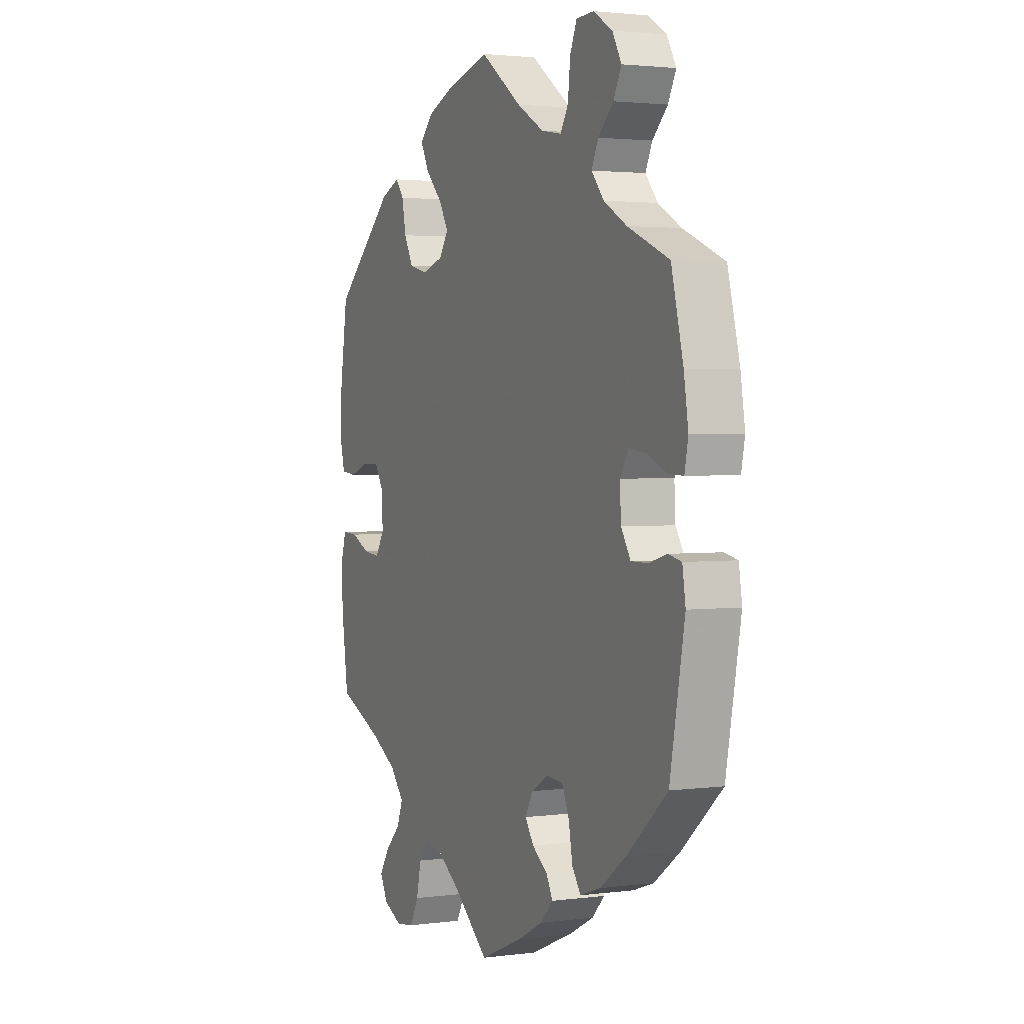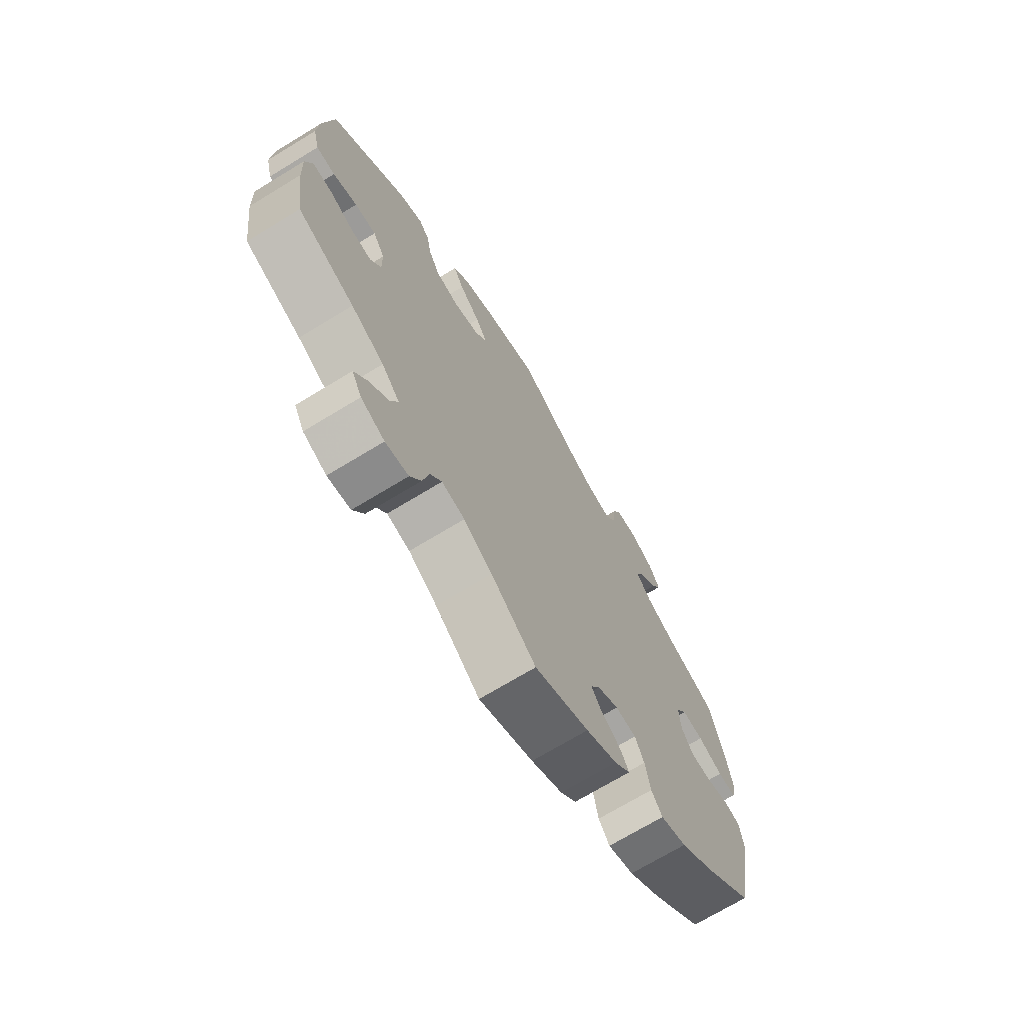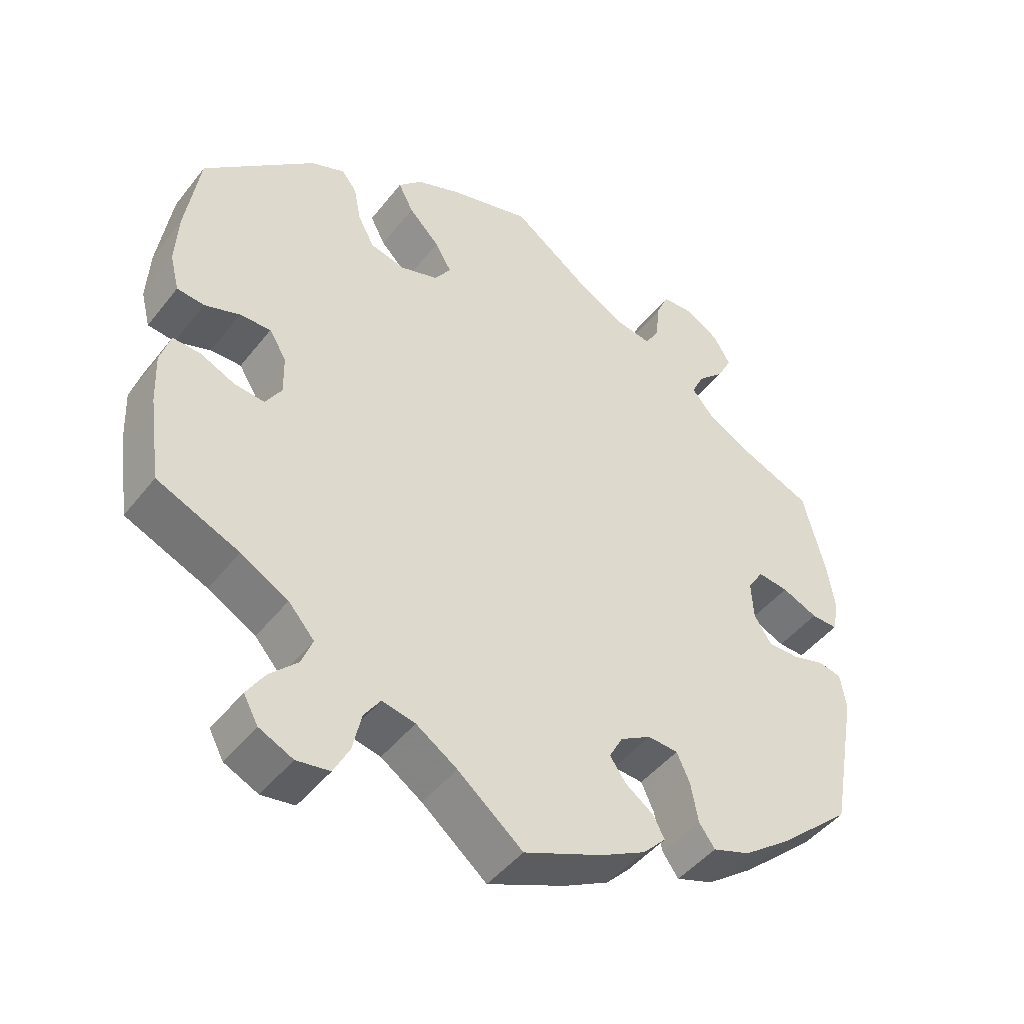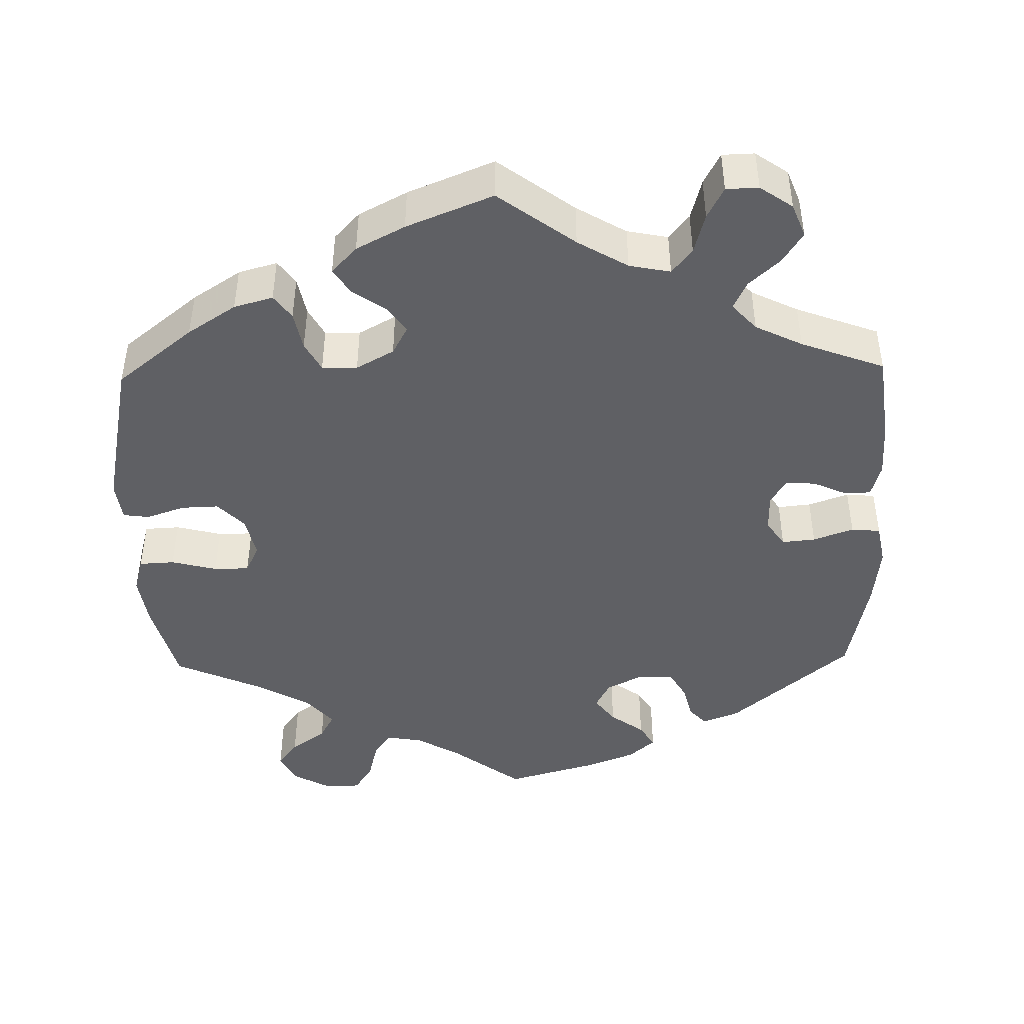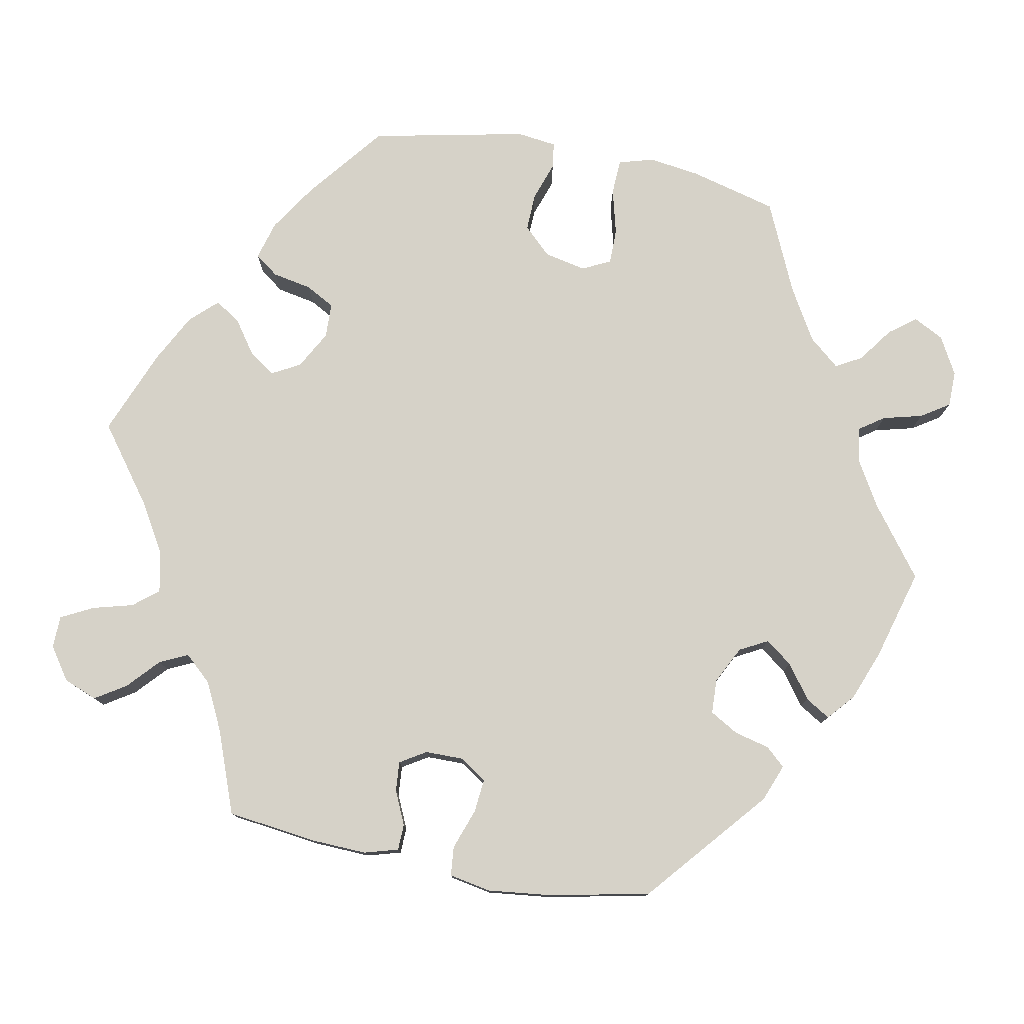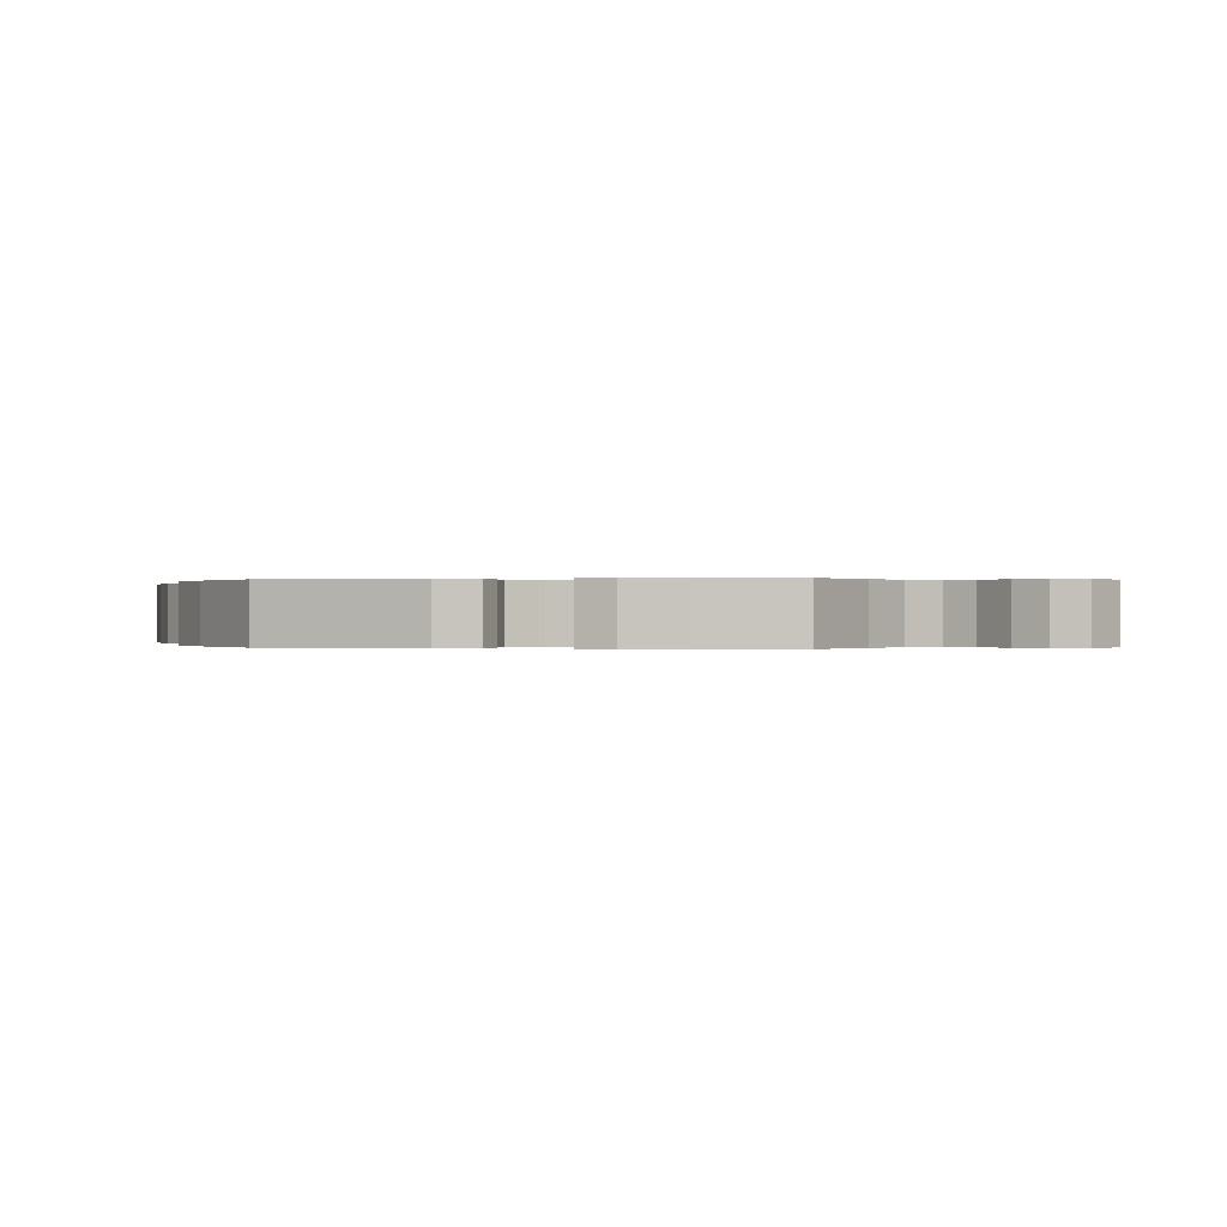
<metadata>
{"format":"obj","ext":"obj","renderer":"f3d","projection":"perspective","resolution":1024,"background":"white","views":[{"elev":2.4,"azim":-114.5,"up":"+Z"},{"elev":-70.9,"azim":121.3,"up":"+Z"},{"elev":-46.1,"azim":144.2,"up":"+Z"},{"elev":-44.7,"azim":121.3,"up":"+Y"},{"elev":77.8,"azim":-139.2,"up":"+Y"},{"elev":0.0,"azim":-79.3,"up":"+Y"}]}
</metadata>
<code>
v -0.537 0.07 -0.088
v -0.529 0.07 -0.037
v -0.496 0.07 -0.03
v -0.451 0.07 -0.043
v -0.408 0.07 -0.043
v -0.384 0.07 -0.005
v -0.381 0.07 0.049
v -0.403 0.07 0.084
v -0.446 0.07 0.079
v -0.496 0.07 0.057
v -0.533 0.07 0.056
v -0.542 0.07 0.101
v -0.531 0.07 0.171
v -0.501 0.07 0.289
v -0.397 0.07 0.333
v -0.339 0.07 0.366
v -0.308 0.07 0.403
v -0.325 0.07 0.439
v -0.363 0.07 0.476
v -0.383 0.07 0.515
v -0.36 0.07 0.556
v -0.312 0.07 0.585
v -0.268 0.07 0.583
v -0.251 0.07 0.543
v -0.245 0.07 0.487
v -0.225 0.07 0.454
v -0.174 0.07 0.463
v -0.106 0.07 0.502
v -0.001 0.07 0.578
v 0.112 0.07 0.547
v 0.174 0.07 0.522
v 0.207 0.07 0.488
v 0.186 0.07 0.447
v 0.143 0.07 0.403
v 0.12 0.07 0.363
v 0.143 0.07 0.329
v 0.196 0.07 0.312
v 0.244 0.07 0.324
v 0.267 0.07 0.367
v 0.277 0.07 0.419
v 0.298 0.07 0.446
v 0.346 0.07 0.426
v 0.5 0.07 0.289
v 0.519 0.07 0.163
v 0.523 0.07 0.088
v 0.51 0.07 0.037
v 0.472 0.07 0.033
v 0.423 0.07 0.05
v 0.38 0.07 0.051
v 0.356 0.07 0.012
v 0.355 0.07 -0.044
v 0.377 0.07 -0.08
v 0.419 0.07 -0.076
v 0.467 0.07 -0.054
v 0.506 0.07 -0.052
v 0.52 0.07 -0.098
v 0.517 0.07 -0.169
v 0.5 0.07 -0.289
v 0.386 0.07 -0.338
v 0.32 0.07 -0.375
v 0.284 0.07 -0.416
v 0.299 0.07 -0.455
v 0.338 0.07 -0.494
v 0.363 0.07 -0.533
v 0.343 0.07 -0.57
v 0.296 0.07 -0.592
v 0.25 0.07 -0.585
v 0.228 0.07 -0.543
v 0.216 0.07 -0.489
v 0.193 0.07 -0.456
v 0.147 0.07 -0.466
v 0.09 0.07 -0.504
v 0 0.07 -0.578
v -0.109 0.07 -0.532
v -0.172 0.07 -0.499
v -0.204 0.07 -0.466
v -0.188 0.07 -0.436
v -0.149 0.07 -0.408
v -0.127 0.07 -0.376
v -0.146 0.07 -0.341
v -0.189 0.07 -0.316
v -0.231 0.07 -0.319
v -0.249 0.07 -0.359
v -0.259 0.07 -0.414
v -0.281 0.07 -0.445
v -0.333 0.07 -0.427
v -0.398 0.07 -0.379
v -0.5 0.07 -0.289
v -0.537 0 -0.088
v -0.529 0 -0.037
v -0.496 0 -0.03
v -0.451 0 -0.043
v -0.408 0 -0.043
v -0.384 0 -0.005
v -0.381 0 0.049
v -0.403 0 0.084
v -0.446 0 0.079
v -0.496 0 0.057
v -0.533 0 0.056
v -0.542 0 0.101
v -0.531 0 0.171
v -0.501 0 0.289
v -0.397 0 0.333
v -0.339 0 0.366
v -0.308 0 0.403
v -0.325 0 0.439
v -0.363 0 0.476
v -0.383 0 0.515
v -0.36 0 0.556
v -0.312 0 0.585
v -0.268 0 0.583
v -0.251 0 0.543
v -0.245 0 0.487
v -0.225 0 0.454
v -0.174 0 0.463
v -0.106 0 0.502
v -0.001 0 0.578
v 0.112 0 0.547
v 0.174 0 0.522
v 0.207 0 0.488
v 0.186 0 0.447
v 0.143 0 0.403
v 0.12 0 0.363
v 0.143 0 0.329
v 0.196 0 0.312
v 0.244 0 0.324
v 0.267 0 0.367
v 0.277 0 0.419
v 0.298 0 0.446
v 0.346 0 0.426
v 0.5 0 0.289
v 0.519 0 0.163
v 0.523 0 0.088
v 0.51 0 0.037
v 0.472 0 0.033
v 0.423 0 0.05
v 0.38 0 0.051
v 0.356 0 0.012
v 0.355 0 -0.044
v 0.377 0 -0.08
v 0.419 0 -0.076
v 0.467 0 -0.054
v 0.506 0 -0.052
v 0.52 0 -0.098
v 0.517 0 -0.169
v 0.5 0 -0.289
v 0.386 0 -0.338
v 0.32 0 -0.375
v 0.284 0 -0.416
v 0.299 0 -0.455
v 0.338 0 -0.494
v 0.363 0 -0.533
v 0.343 0 -0.57
v 0.296 0 -0.592
v 0.25 0 -0.585
v 0.228 0 -0.543
v 0.216 0 -0.489
v 0.193 0 -0.456
v 0.147 0 -0.466
v 0.09 0 -0.504
v 0 0 -0.578
v -0.109 0 -0.532
v -0.172 0 -0.499
v -0.204 0 -0.466
v -0.188 0 -0.436
v -0.149 0 -0.408
v -0.127 0 -0.376
v -0.146 0 -0.341
v -0.189 0 -0.316
v -0.231 0 -0.319
v -0.249 0 -0.359
v -0.259 0 -0.414
v -0.281 0 -0.445
v -0.333 0 -0.427
v -0.398 0 -0.379
v -0.5 0 -0.289
f 83 84 85 86
f 82 83 86 87
f 75 76 77 78
f 75 78 79
f 72 73 74 75
f 71 72 75 79
f 70 71 79 80
f 66 67 68 69
f 66 69 70
f 65 66 70
f 62 63 64 65
f 61 62 65 70
f 60 61 70 80
f 56 57 58 59
f 53 54 55 56
f 52 53 56 59
f 51 52 59 60
f 45 46 47 48
f 45 48 49
f 44 45 49
f 43 44 49
f 42 43 49 50
f 39 40 41 42
f 38 39 42 50
f 31 32 33 34
f 31 34 35
f 28 29 30 31
f 27 28 31 35
f 26 27 35 36
f 22 23 24 25
f 22 25 26
f 21 22 26
f 18 19 20 21
f 17 18 21 26
f 16 17 26 36
f 12 13 14 15
f 9 10 11 12
f 8 9 12 15
f 7 8 15 16
f 1 2 3 4
f 1 4 5
f 82 87 88 1
f 51 60 80 81
f 37 38 50 51
f 6 7 16 36
f 5 6 36 37
f 81 82 1 5
f 5 37 51 81
f 174 173 172 171
f 175 174 171 170
f 166 165 164 163
f 167 166 163
f 163 162 161 160
f 167 163 160 159
f 168 167 159 158
f 157 156 155 154
f 158 157 154
f 158 154 153
f 153 152 151 150
f 158 153 150 149
f 168 158 149 148
f 147 146 145 144
f 144 143 142 141
f 147 144 141 140
f 148 147 140 139
f 136 135 134 133
f 137 136 133
f 137 133 132
f 137 132 131
f 138 137 131 130
f 130 129 128 127
f 138 130 127 126
f 122 121 120 119
f 123 122 119
f 119 118 117 116
f 123 119 116 115
f 124 123 115 114
f 113 112 111 110
f 114 113 110
f 114 110 109
f 109 108 107 106
f 114 109 106 105
f 124 114 105 104
f 103 102 101 100
f 100 99 98 97
f 103 100 97 96
f 104 103 96 95
f 92 91 90 89
f 93 92 89
f 89 176 175 170
f 169 168 148 139
f 139 138 126 125
f 124 104 95 94
f 125 124 94 93
f 93 89 170 169
f 169 139 125 93
f 1 89 90 2
f 2 90 91 3
f 3 91 92 4
f 4 92 93 5
f 5 93 94 6
f 6 94 95 7
f 7 95 96 8
f 8 96 97 9
f 9 97 98 10
f 10 98 99 11
f 11 99 100 12
f 12 100 101 13
f 13 101 102 14
f 14 102 103 15
f 15 103 104 16
f 16 104 105 17
f 17 105 106 18
f 18 106 107 19
f 19 107 108 20
f 20 108 109 21
f 21 109 110 22
f 22 110 111 23
f 23 111 112 24
f 24 112 113 25
f 25 113 114 26
f 26 114 115 27
f 27 115 116 28
f 28 116 117 29
f 29 117 118 30
f 30 118 119 31
f 31 119 120 32
f 32 120 121 33
f 33 121 122 34
f 34 122 123 35
f 35 123 124 36
f 36 124 125 37
f 37 125 126 38
f 38 126 127 39
f 39 127 128 40
f 40 128 129 41
f 41 129 130 42
f 42 130 131 43
f 43 131 132 44
f 44 132 133 45
f 45 133 134 46
f 46 134 135 47
f 47 135 136 48
f 48 136 137 49
f 49 137 138 50
f 50 138 139 51
f 51 139 140 52
f 52 140 141 53
f 53 141 142 54
f 54 142 143 55
f 55 143 144 56
f 56 144 145 57
f 57 145 146 58
f 58 146 147 59
f 59 147 148 60
f 60 148 149 61
f 61 149 150 62
f 62 150 151 63
f 63 151 152 64
f 64 152 153 65
f 65 153 154 66
f 66 154 155 67
f 67 155 156 68
f 68 156 157 69
f 69 157 158 70
f 70 158 159 71
f 71 159 160 72
f 72 160 161 73
f 73 161 162 74
f 74 162 163 75
f 75 163 164 76
f 76 164 165 77
f 77 165 166 78
f 78 166 167 79
f 79 167 168 80
f 80 168 169 81
f 81 169 170 82
f 82 170 171 83
f 83 171 172 84
f 84 172 173 85
f 85 173 174 86
f 86 174 175 87
f 87 175 176 88
f 88 176 89 1

</code>
